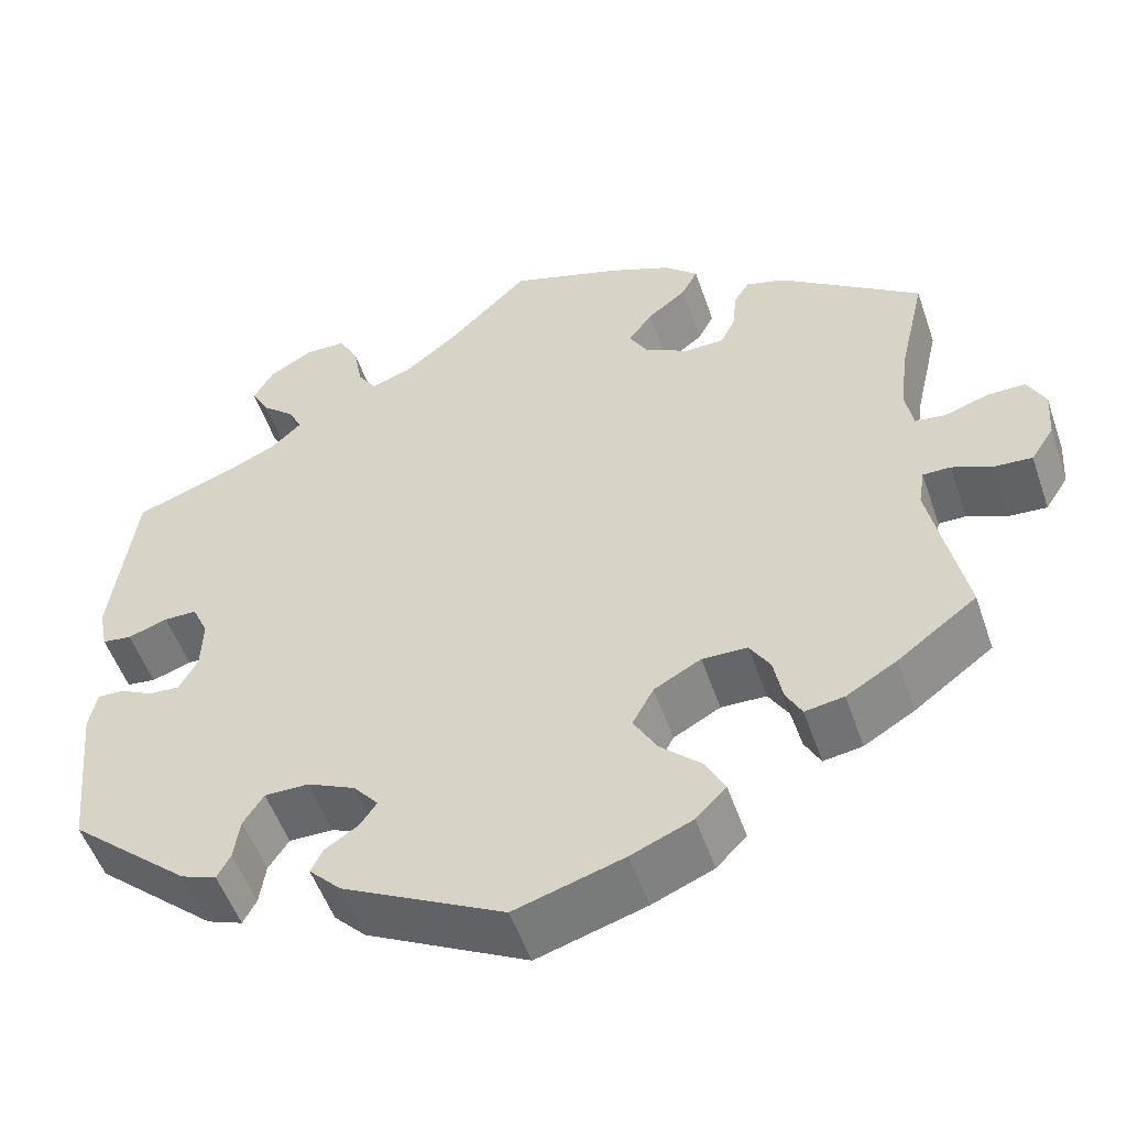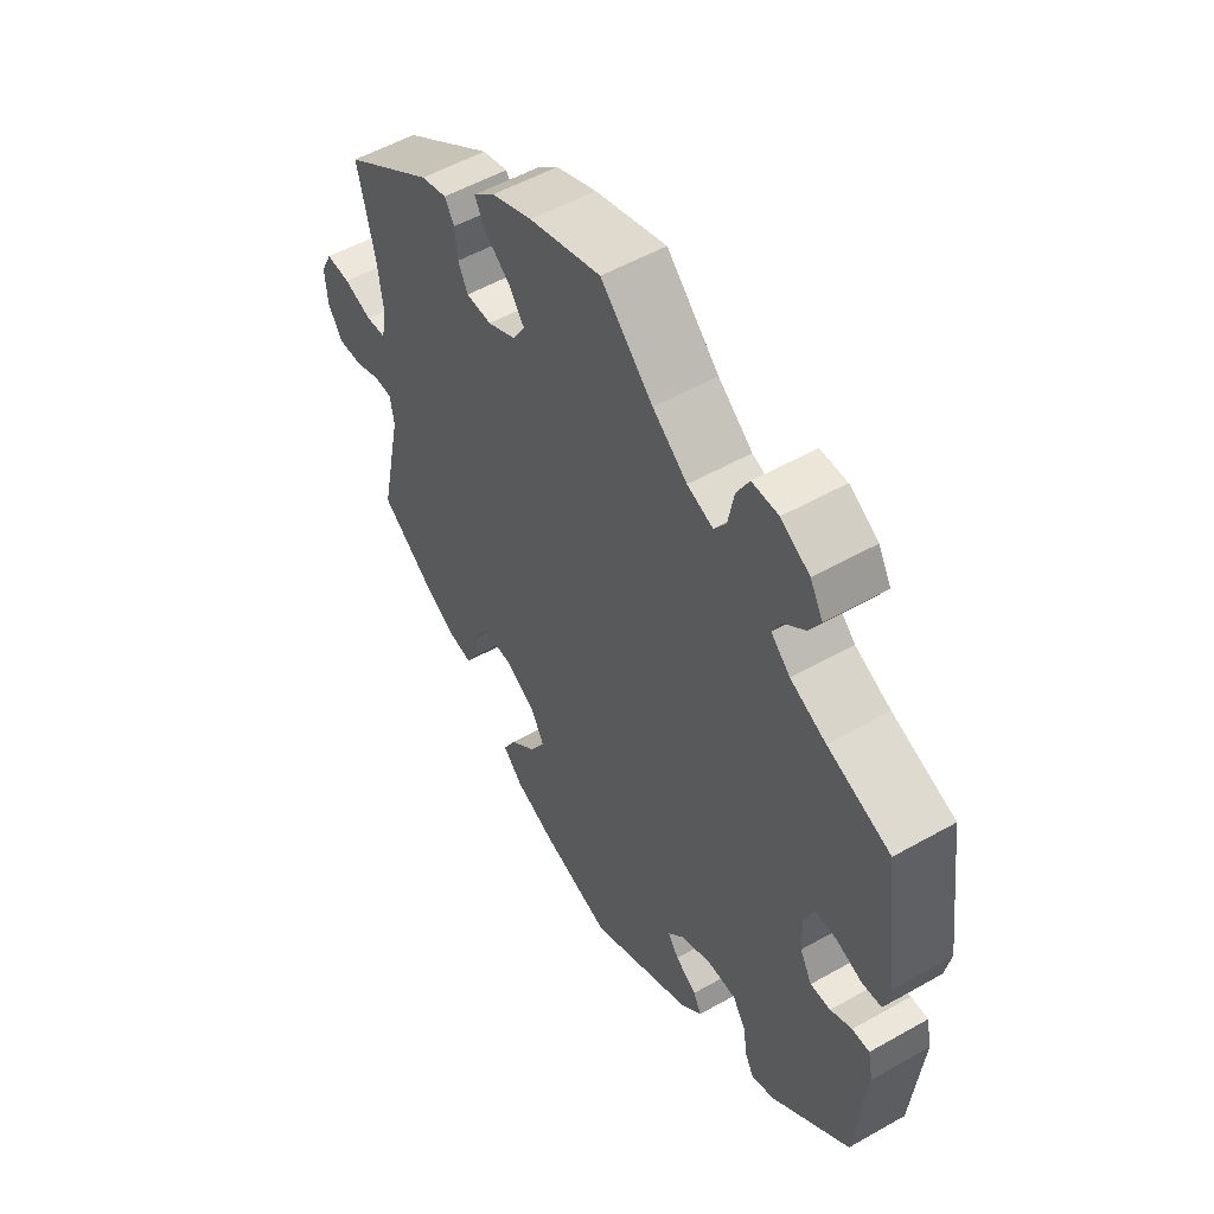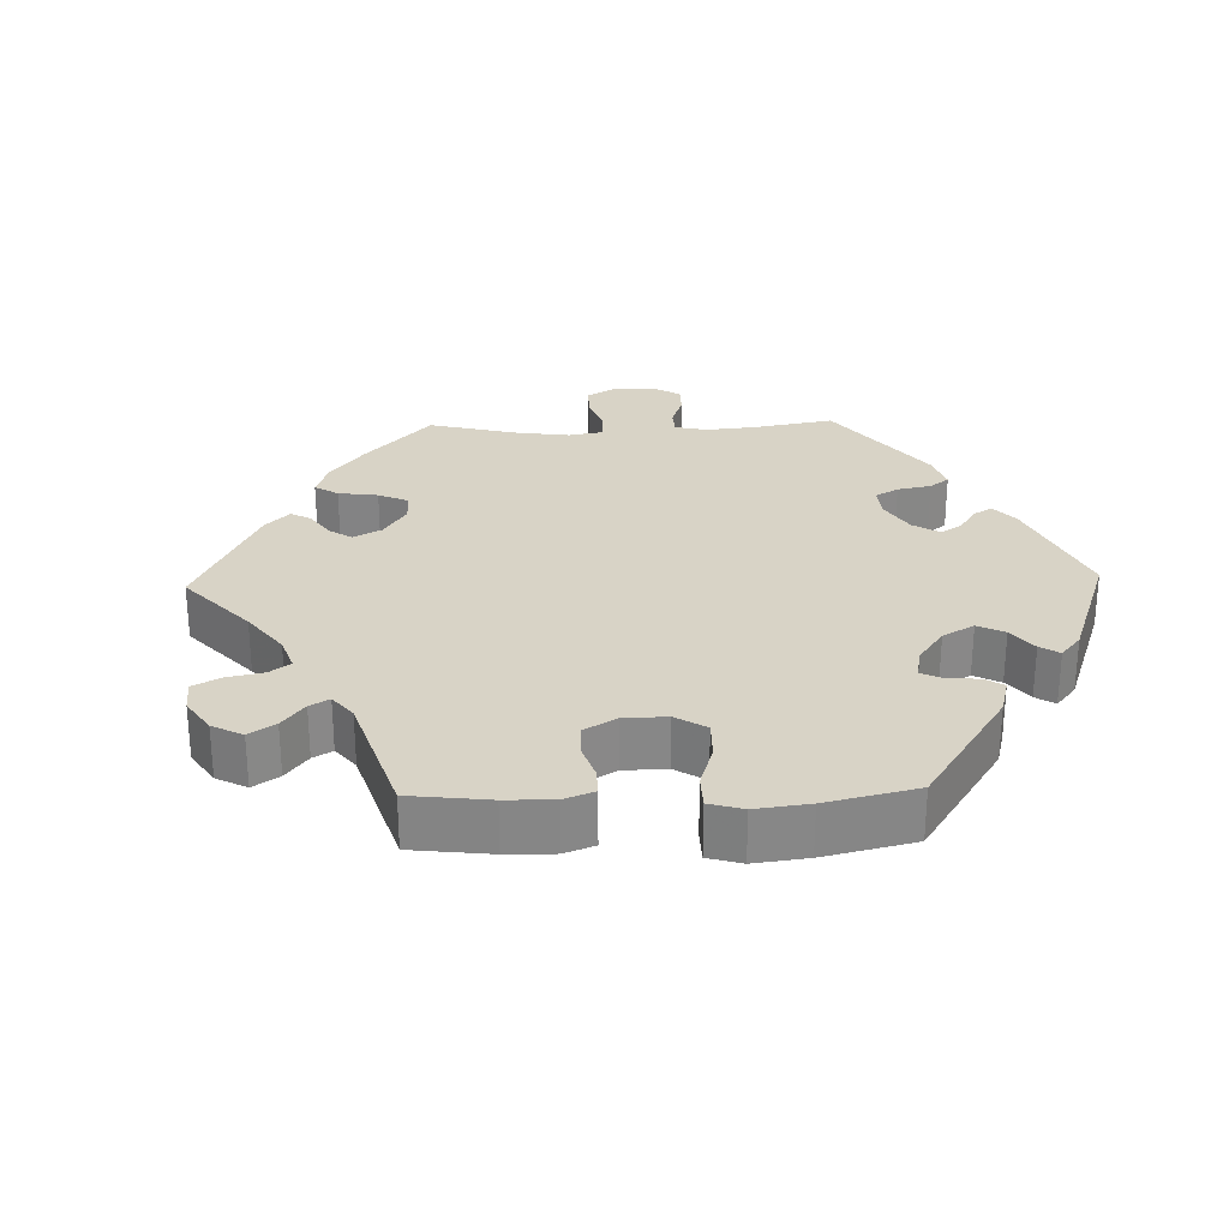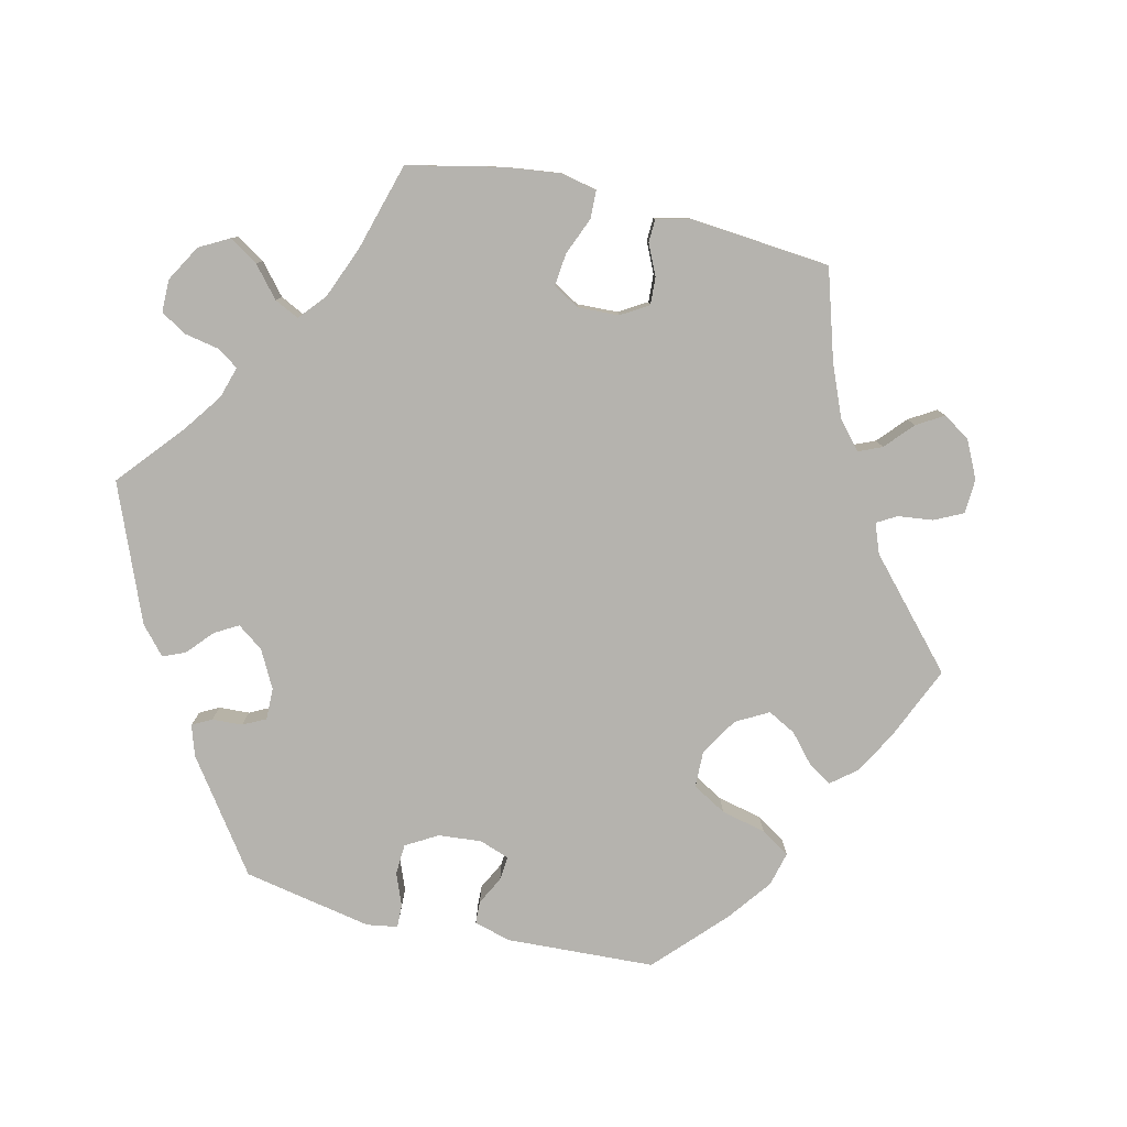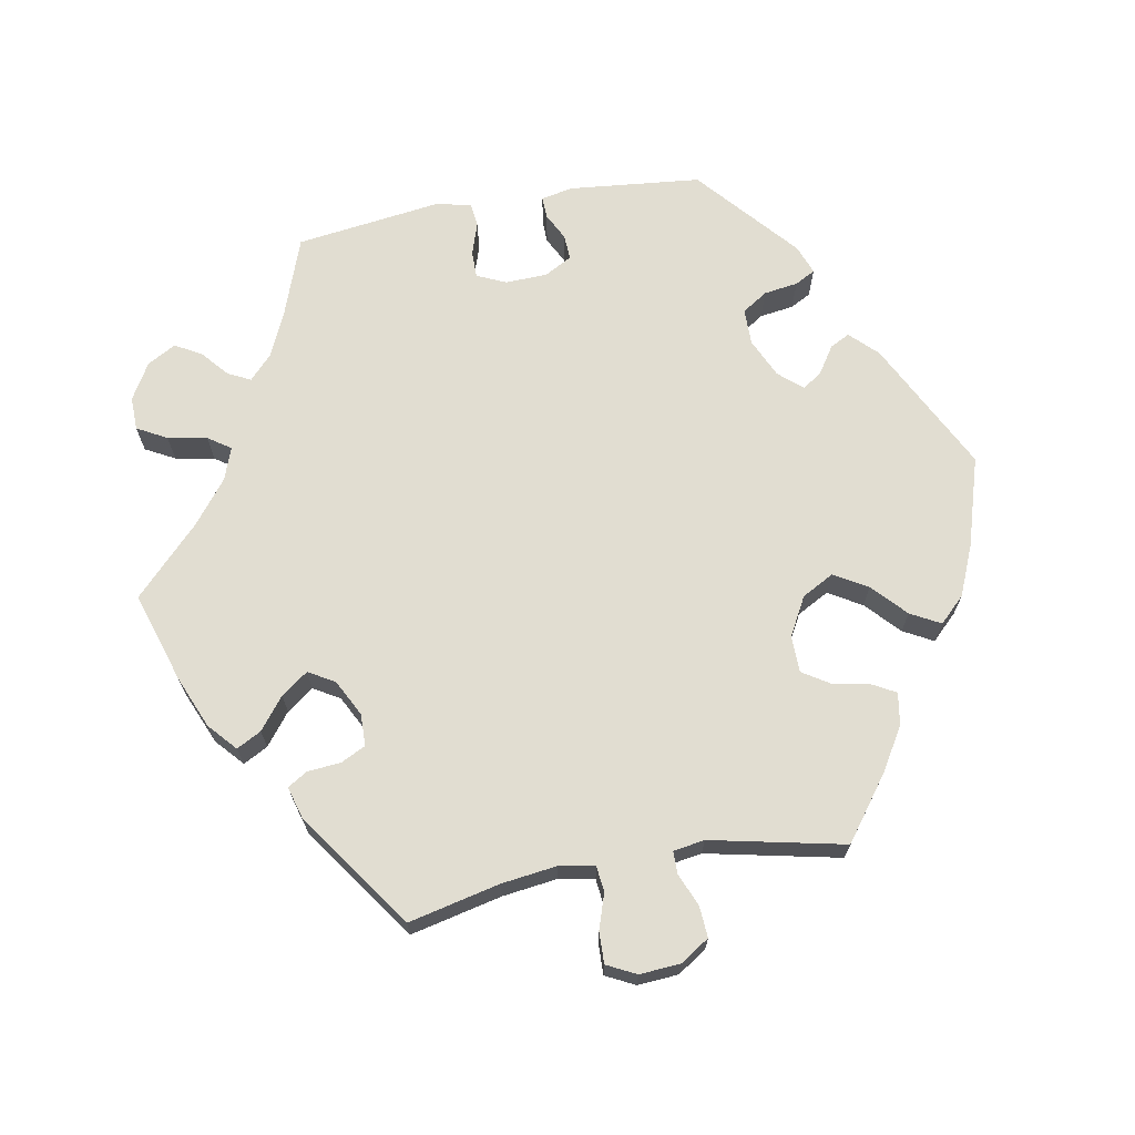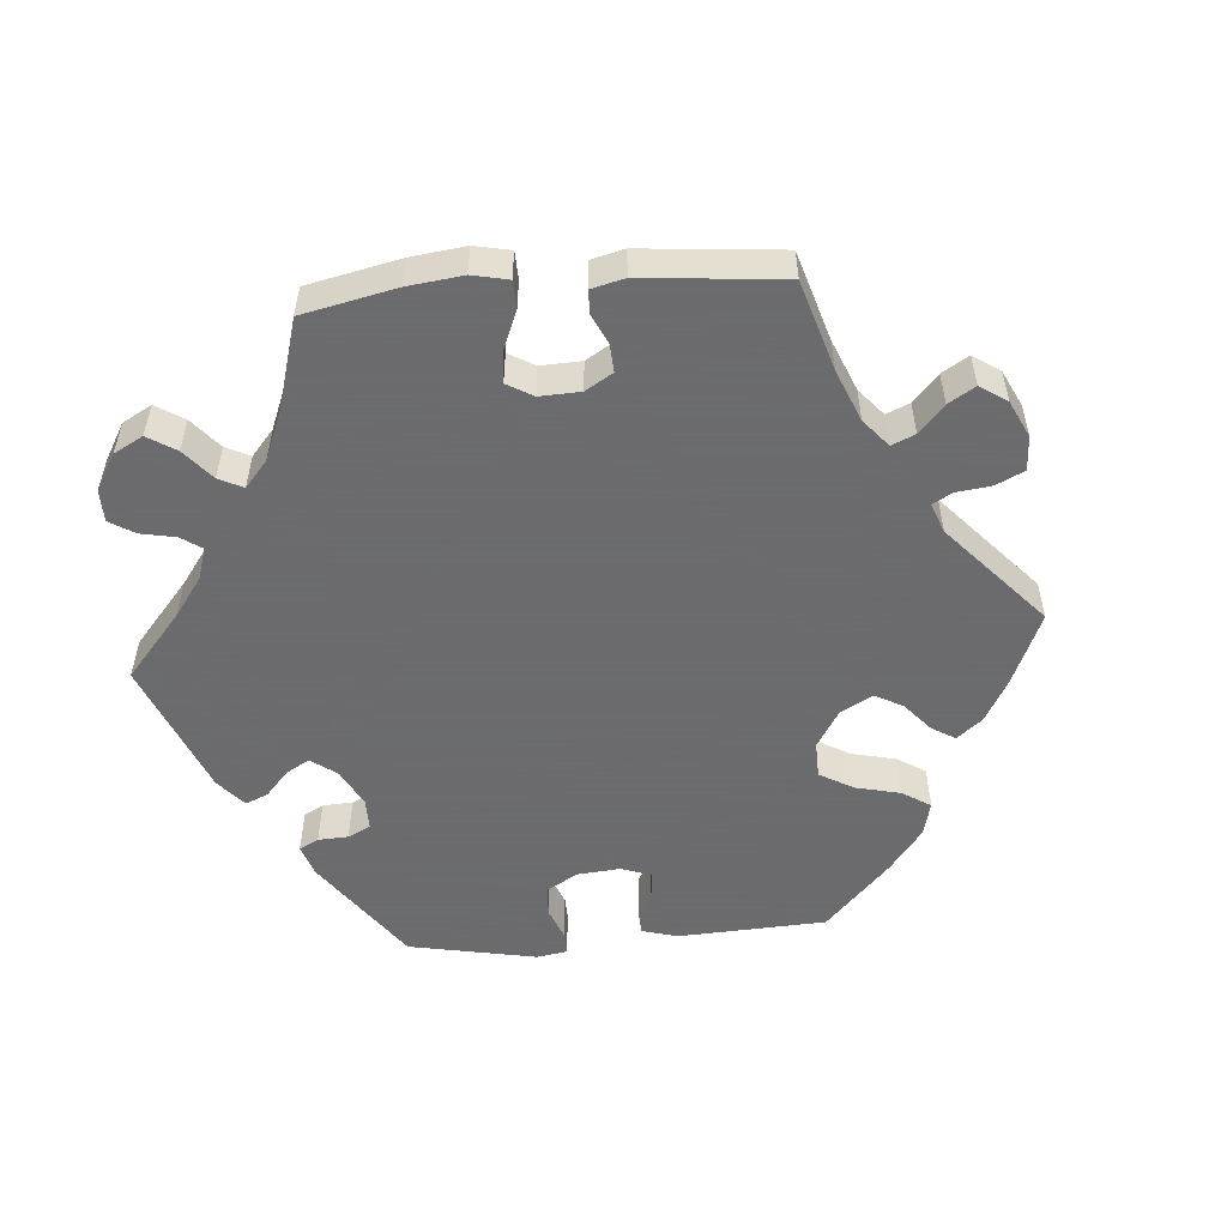
<metadata>
{"format":"obj","ext":"obj","renderer":"f3d","projection":"perspective","resolution":1024,"background":"white","views":[{"elev":-52.3,"azim":18.8,"up":"+Z"},{"elev":53.8,"azim":-121.1,"up":"+Z"},{"elev":27.9,"azim":148.3,"up":"+Y"},{"elev":-80.0,"azim":16.7,"up":"+Y"},{"elev":68.7,"azim":79.8,"up":"+Y"},{"elev":-53.5,"azim":34.6,"up":"+Y"}]}
</metadata>
<code>
v -0.518 0.07 -0.107
v -0.509 0.07 -0.063
v -0.479 0.07 -0.064
v -0.442 0.07 -0.083
v -0.407 0.07 -0.085
v -0.386 0.07 -0.047
v -0.384 0.07 0.011
v -0.402 0.07 0.051
v -0.439 0.07 0.051
v -0.484 0.07 0.036
v -0.517 0.07 0.04
v -0.527 0.07 0.09
v -0.5 0.07 0.289
v -0.391 0.07 0.328
v -0.329 0.07 0.356
v -0.296 0.07 0.387
v -0.311 0.07 0.418
v -0.348 0.07 0.45
v -0.368 0.07 0.486
v -0.346 0.07 0.525
v -0.296 0.07 0.554
v -0.25 0.07 0.553
v -0.228 0.07 0.512
v -0.218 0.07 0.458
v -0.197 0.07 0.427
v -0.152 0.07 0.443
v -0.092 0.07 0.49
v -0.001 0.07 0.578
v 0.124 0.07 0.538
v 0.195 0.07 0.508
v 0.233 0.07 0.474
v 0.215 0.07 0.44
v 0.171 0.07 0.406
v 0.144 0.07 0.369
v 0.165 0.07 0.333
v 0.215 0.07 0.307
v 0.259 0.07 0.308
v 0.276 0.07 0.342
v 0.28 0.07 0.388
v 0.297 0.07 0.415
v 0.342 0.07 0.402
v 0.501 0.07 0.29
v 0.472 0.07 0.164
v 0.462 0.07 0.088
v 0.471 0.07 0.039
v 0.506 0.07 0.035
v 0.555 0.07 0.051
v 0.598 0.07 0.052
v 0.618 0.07 0.012
v 0.614 0.07 -0.044
v 0.588 0.07 -0.084
v 0.545 0.07 -0.081
v 0.5 0.07 -0.062
v 0.469 0.07 -0.062
v 0.462 0.07 -0.105
v 0.501 0.07 -0.289
v 0.412 0.07 -0.355
v 0.355 0.07 -0.389
v 0.311 0.07 -0.396
v 0.293 0.07 -0.363
v 0.283 0.07 -0.312
v 0.26 0.07 -0.275
v 0.209 0.07 -0.274
v 0.156 0.07 -0.303
v 0.132 0.07 -0.347
v 0.159 0.07 -0.393
v 0.205 0.07 -0.436
v 0.227 0.07 -0.477
v 0.193 0.07 -0.512
v 0.124 0.07 -0.541
v 0.001 0.07 -0.578
v -0.181 0.07 -0.485
v -0.217 0.07 -0.448
v -0.203 0.07 -0.421
v -0.166 0.07 -0.397
v -0.147 0.07 -0.37
v -0.175 0.07 -0.337
v -0.229 0.07 -0.312
v -0.279 0.07 -0.312
v -0.302 0.07 -0.347
v -0.309 0.07 -0.394
v -0.324 0.07 -0.422
v -0.364 0.07 -0.407
v -0.5 0.07 -0.289
v -0.518 0 -0.107
v -0.509 0 -0.063
v -0.479 0 -0.064
v -0.442 0 -0.083
v -0.407 0 -0.085
v -0.386 0 -0.047
v -0.384 0 0.011
v -0.402 0 0.051
v -0.439 0 0.051
v -0.484 0 0.036
v -0.517 0 0.04
v -0.527 0 0.09
v -0.5 0 0.289
v -0.391 0 0.328
v -0.329 0 0.356
v -0.296 0 0.387
v -0.311 0 0.418
v -0.348 0 0.45
v -0.368 0 0.486
v -0.346 0 0.525
v -0.296 0 0.554
v -0.25 0 0.553
v -0.228 0 0.512
v -0.218 0 0.458
v -0.197 0 0.427
v -0.152 0 0.443
v -0.092 0 0.49
v -0.001 0 0.578
v 0.124 0 0.538
v 0.195 0 0.508
v 0.233 0 0.474
v 0.215 0 0.44
v 0.171 0 0.406
v 0.144 0 0.369
v 0.165 0 0.333
v 0.215 0 0.307
v 0.259 0 0.308
v 0.276 0 0.342
v 0.28 0 0.388
v 0.297 0 0.415
v 0.342 0 0.402
v 0.501 0 0.29
v 0.472 0 0.164
v 0.462 0 0.088
v 0.471 0 0.039
v 0.506 0 0.035
v 0.555 0 0.051
v 0.598 0 0.052
v 0.618 0 0.012
v 0.614 0 -0.044
v 0.588 0 -0.084
v 0.545 0 -0.081
v 0.5 0 -0.062
v 0.469 0 -0.062
v 0.462 0 -0.105
v 0.501 0 -0.289
v 0.412 0 -0.355
v 0.355 0 -0.389
v 0.311 0 -0.396
v 0.293 0 -0.363
v 0.283 0 -0.312
v 0.26 0 -0.275
v 0.209 0 -0.274
v 0.156 0 -0.303
v 0.132 0 -0.347
v 0.159 0 -0.393
v 0.205 0 -0.436
v 0.227 0 -0.477
v 0.193 0 -0.512
v 0.124 0 -0.541
v 0.001 0 -0.578
v -0.181 0 -0.485
v -0.217 0 -0.448
v -0.203 0 -0.421
v -0.166 0 -0.397
v -0.147 0 -0.37
v -0.175 0 -0.337
v -0.229 0 -0.312
v -0.279 0 -0.312
v -0.302 0 -0.347
v -0.309 0 -0.394
v -0.324 0 -0.422
v -0.364 0 -0.407
v -0.5 0 -0.289
f 80 81 82 83
f 79 80 83 84
f 78 79 84 1
f 72 73 74 75
f 72 75 76
f 71 72 76
f 70 71 76
f 69 70 76 77
f 66 67 68 69
f 65 66 69 77
f 58 59 60 61
f 58 61 62
f 55 56 57 58
f 54 55 58 62
f 50 51 52 53
f 50 53 54
f 49 50 54
f 46 47 48 49
f 45 46 49 54
f 44 45 54 62
f 40 41 42 43
f 38 39 40 43
f 37 38 43 44
f 36 37 44 62
f 30 31 32 33
f 30 33 34
f 27 28 29 30
f 26 27 30 34
f 25 26 34 35
f 21 22 23 24
f 21 24 25
f 20 21 25
f 17 18 19 20
f 16 17 20 25
f 15 16 25 35
f 11 12 13 14
f 9 10 11 14
f 8 9 14 15
f 7 8 15 35
f 1 2 3 4
f 1 4 5
f 78 1 5
f 64 65 77 78
f 63 64 78 5
f 62 63 5 6
f 35 36 62
f 6 7 35 62
f 167 166 165 164
f 168 167 164 163
f 85 168 163 162
f 159 158 157 156
f 160 159 156
f 160 156 155
f 160 155 154
f 161 160 154 153
f 153 152 151 150
f 161 153 150 149
f 145 144 143 142
f 146 145 142
f 142 141 140 139
f 146 142 139 138
f 137 136 135 134
f 138 137 134
f 138 134 133
f 133 132 131 130
f 138 133 130 129
f 146 138 129 128
f 127 126 125 124
f 127 124 123 122
f 128 127 122 121
f 146 128 121 120
f 117 116 115 114
f 118 117 114
f 114 113 112 111
f 118 114 111 110
f 119 118 110 109
f 108 107 106 105
f 109 108 105
f 109 105 104
f 104 103 102 101
f 109 104 101 100
f 119 109 100 99
f 98 97 96 95
f 98 95 94 93
f 99 98 93 92
f 119 99 92 91
f 88 87 86 85
f 89 88 85
f 89 85 162
f 162 161 149 148
f 89 162 148 147
f 90 89 147 146
f 146 120 119
f 146 119 91 90
f 1 85 86 2
f 2 86 87 3
f 3 87 88 4
f 4 88 89 5
f 5 89 90 6
f 6 90 91 7
f 7 91 92 8
f 8 92 93 9
f 9 93 94 10
f 10 94 95 11
f 11 95 96 12
f 12 96 97 13
f 13 97 98 14
f 14 98 99 15
f 15 99 100 16
f 16 100 101 17
f 17 101 102 18
f 18 102 103 19
f 19 103 104 20
f 20 104 105 21
f 21 105 106 22
f 22 106 107 23
f 23 107 108 24
f 24 108 109 25
f 25 109 110 26
f 26 110 111 27
f 27 111 112 28
f 28 112 113 29
f 29 113 114 30
f 30 114 115 31
f 31 115 116 32
f 32 116 117 33
f 33 117 118 34
f 34 118 119 35
f 35 119 120 36
f 36 120 121 37
f 37 121 122 38
f 38 122 123 39
f 39 123 124 40
f 40 124 125 41
f 41 125 126 42
f 42 126 127 43
f 43 127 128 44
f 44 128 129 45
f 45 129 130 46
f 46 130 131 47
f 47 131 132 48
f 48 132 133 49
f 49 133 134 50
f 50 134 135 51
f 51 135 136 52
f 52 136 137 53
f 53 137 138 54
f 54 138 139 55
f 55 139 140 56
f 56 140 141 57
f 57 141 142 58
f 58 142 143 59
f 59 143 144 60
f 60 144 145 61
f 61 145 146 62
f 62 146 147 63
f 63 147 148 64
f 64 148 149 65
f 65 149 150 66
f 66 150 151 67
f 67 151 152 68
f 68 152 153 69
f 69 153 154 70
f 70 154 155 71
f 71 155 156 72
f 72 156 157 73
f 73 157 158 74
f 74 158 159 75
f 75 159 160 76
f 76 160 161 77
f 77 161 162 78
f 78 162 163 79
f 79 163 164 80
f 80 164 165 81
f 81 165 166 82
f 82 166 167 83
f 83 167 168 84
f 84 168 85 1

</code>
